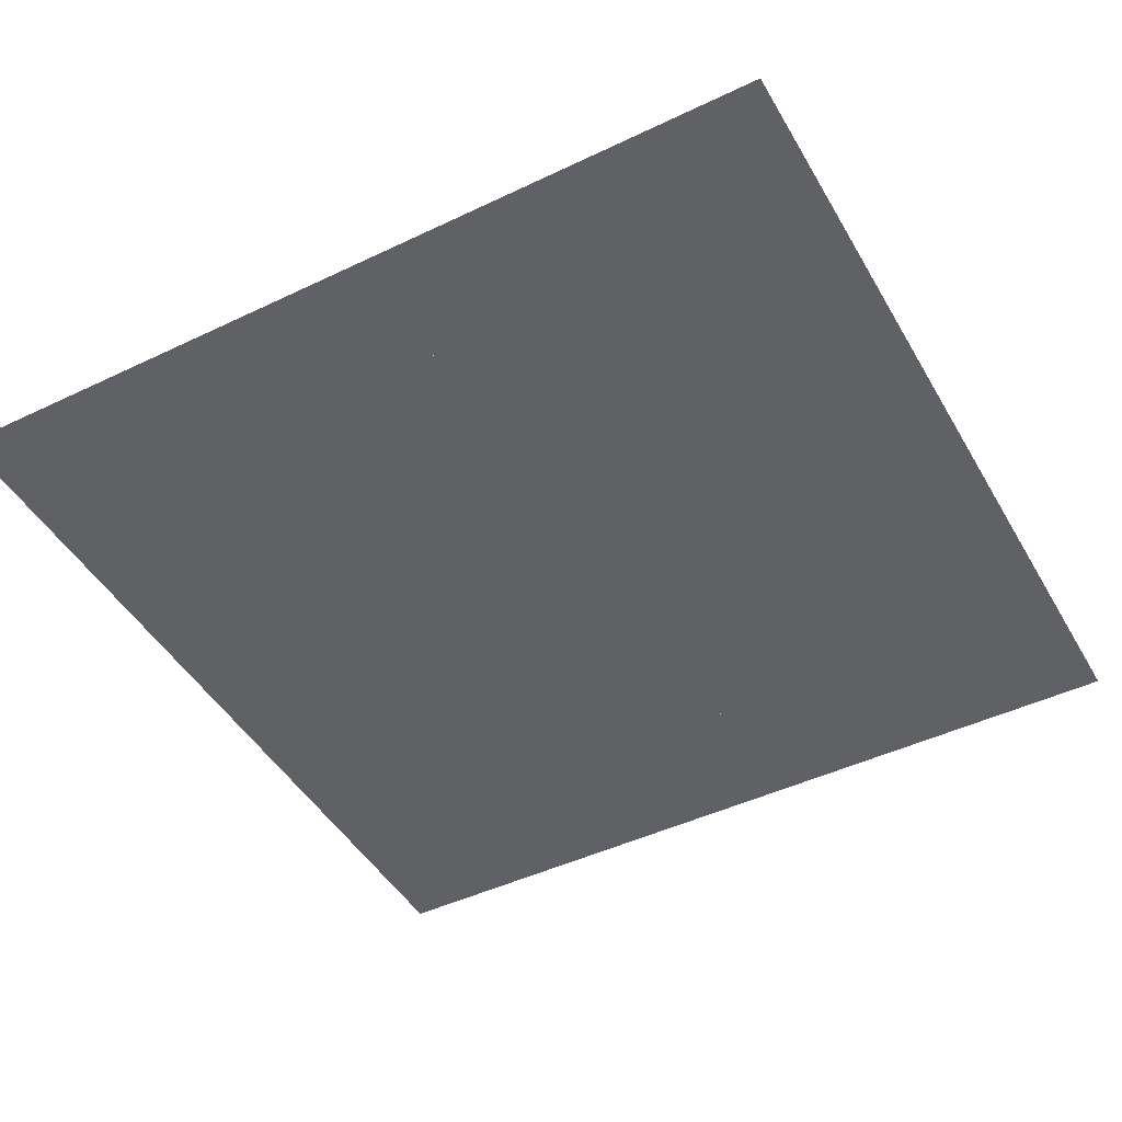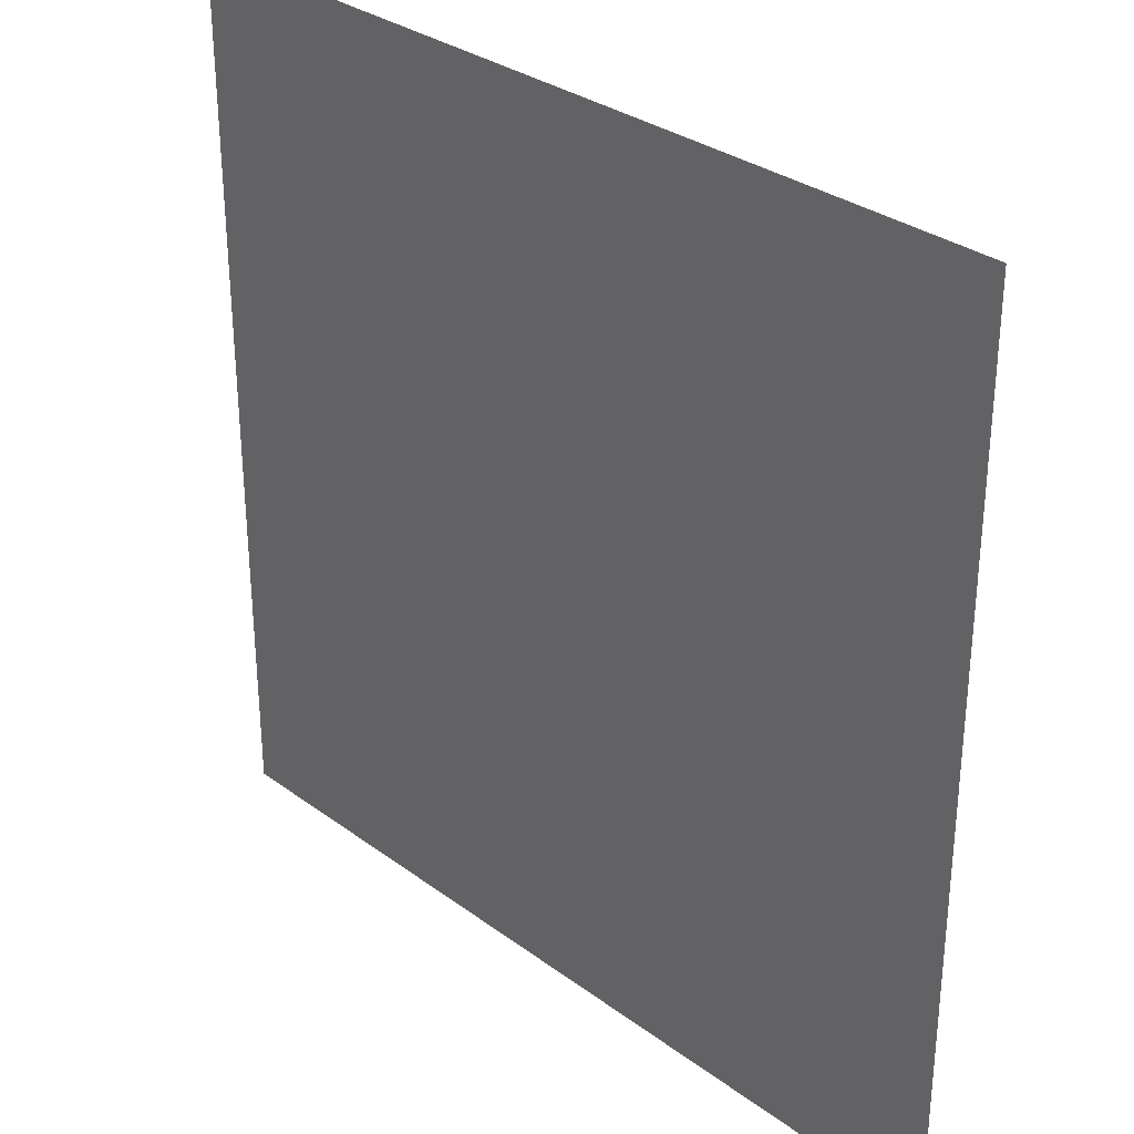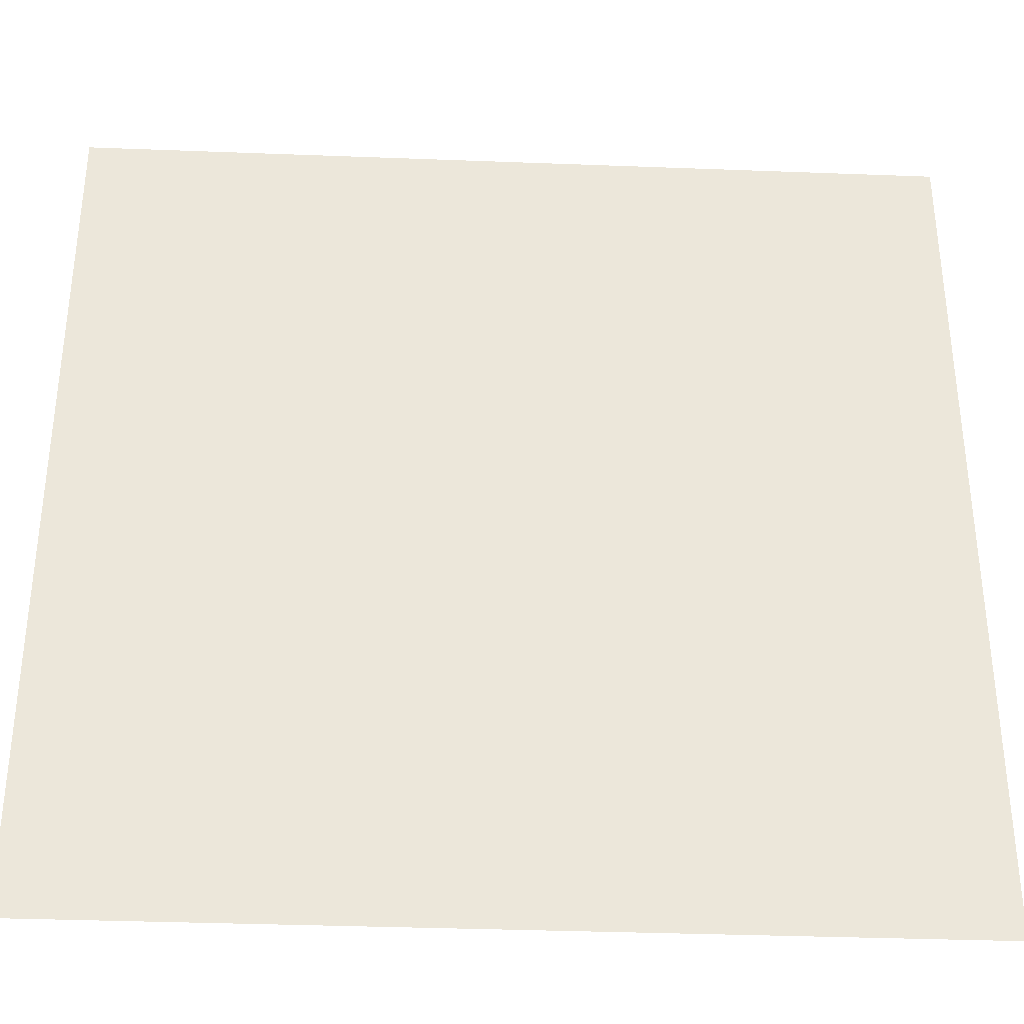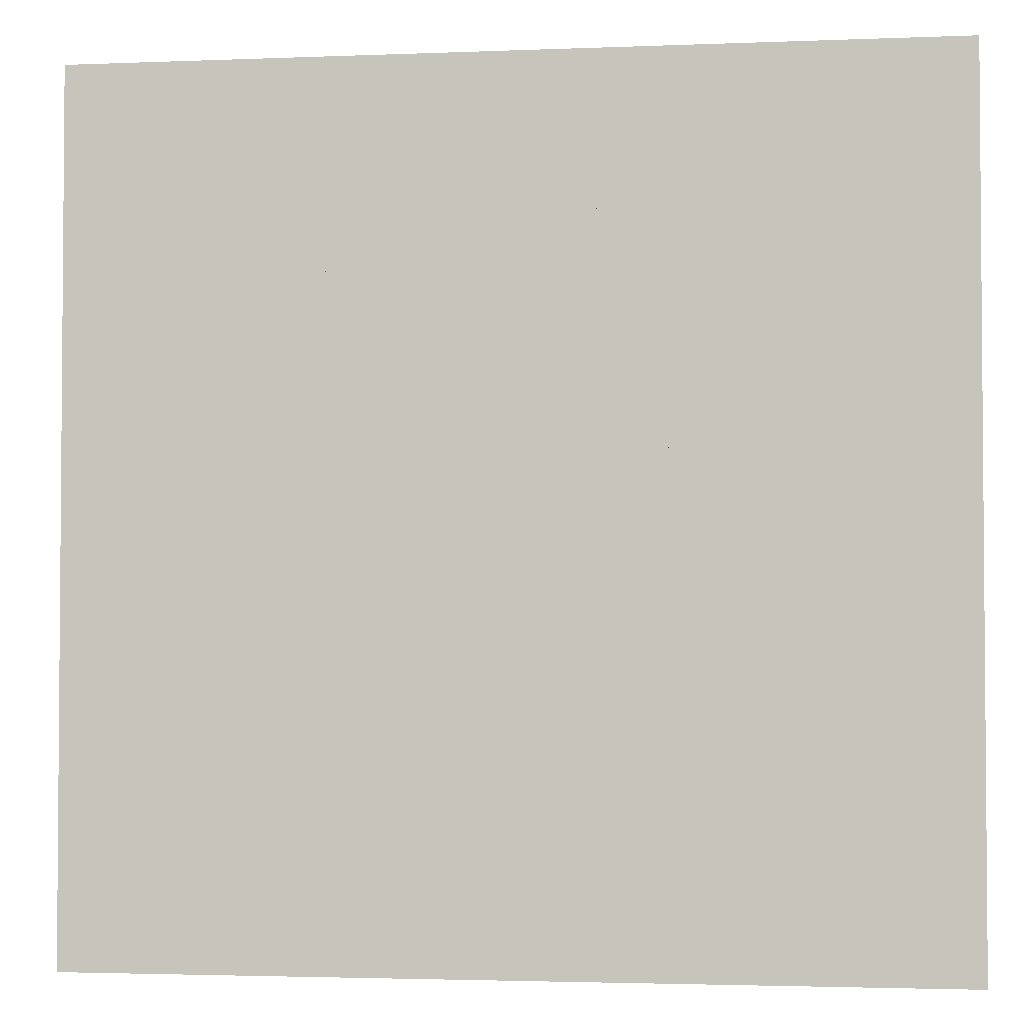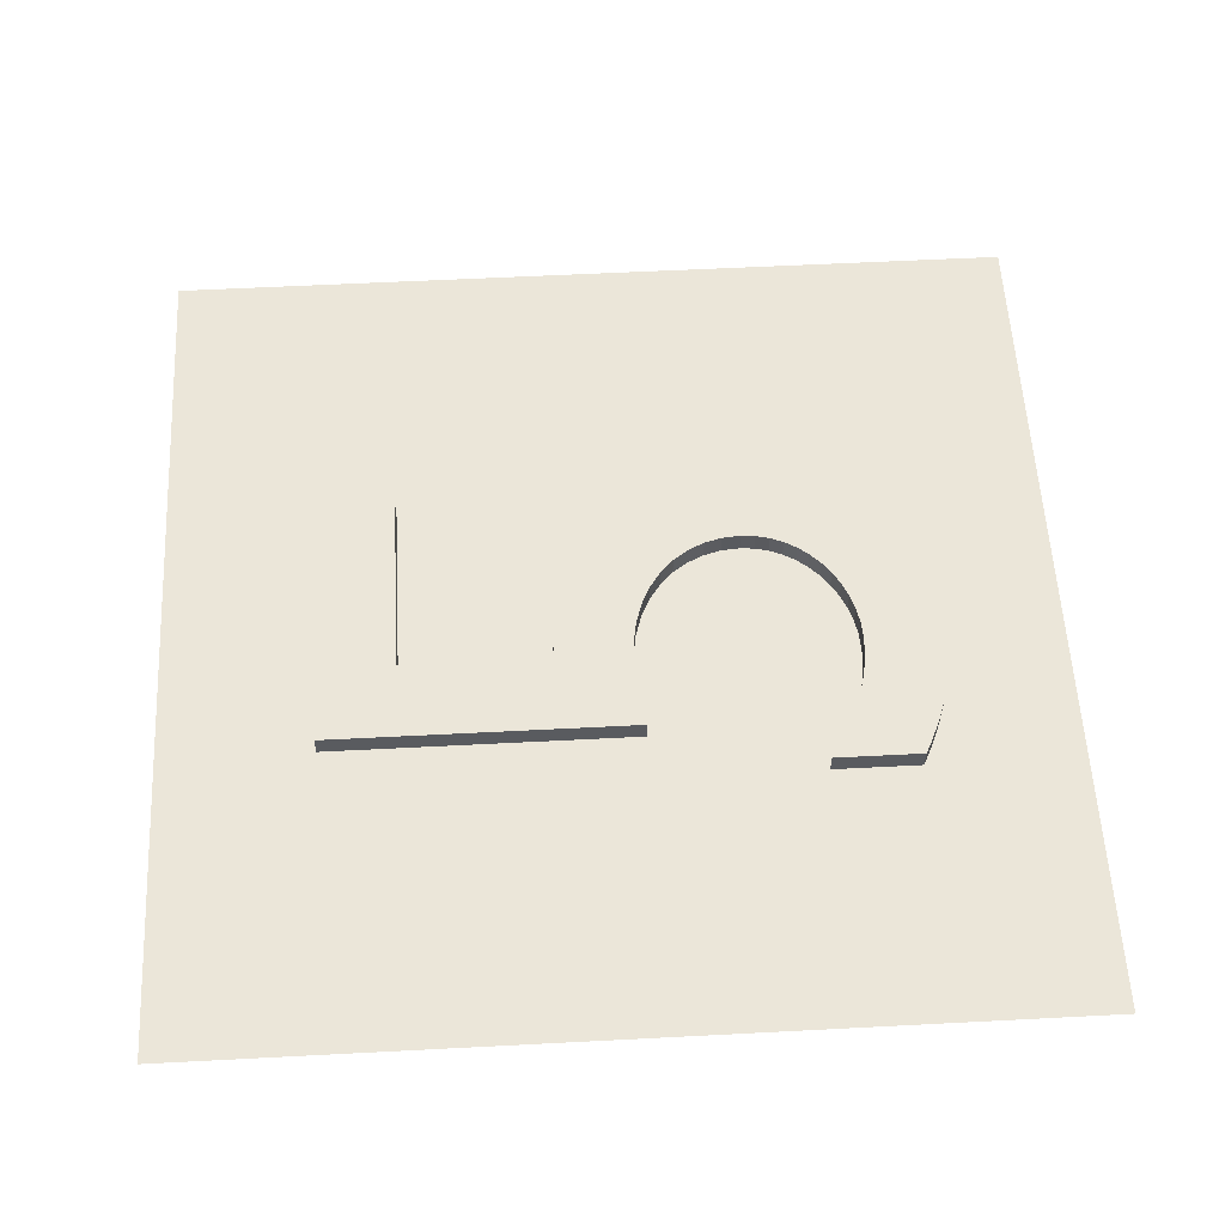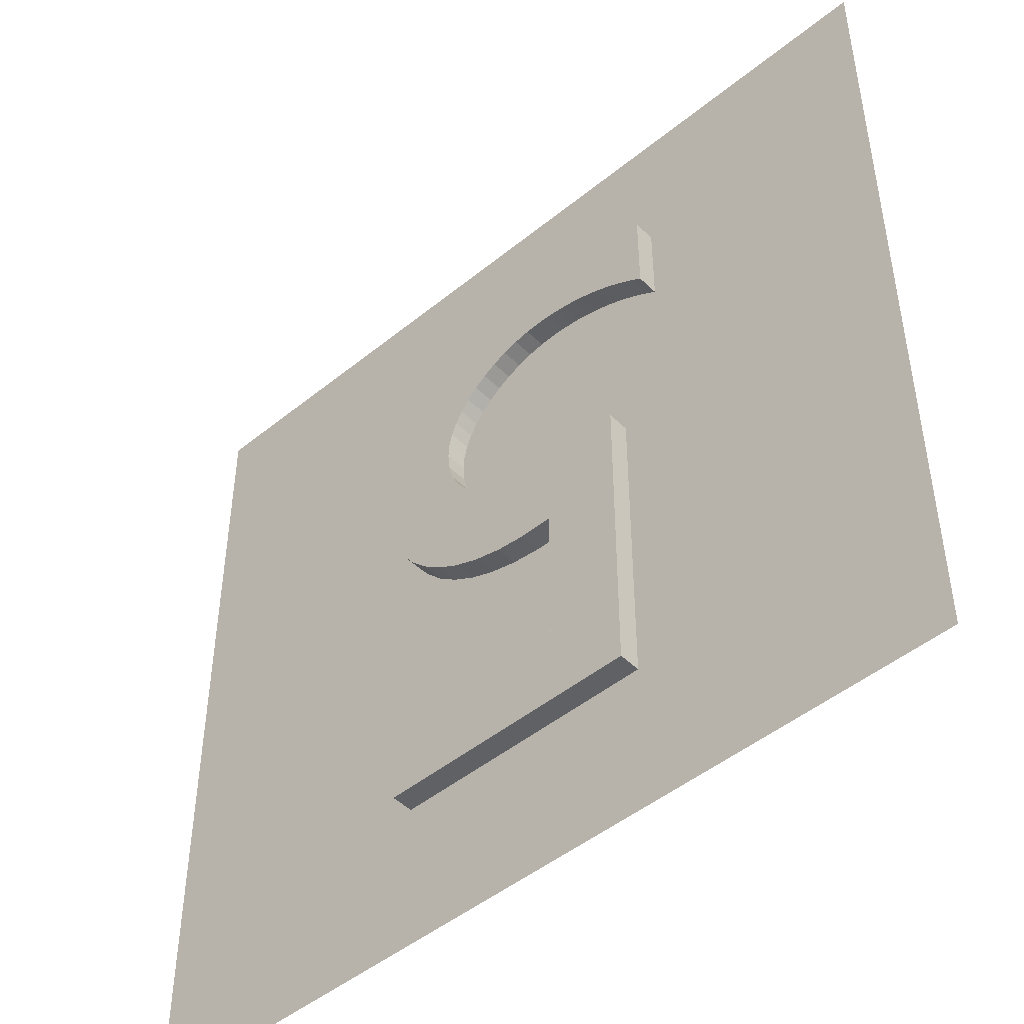
<metadata>
{"format":"obj","ext":"obj","renderer":"f3d","projection":"perspective","resolution":1024,"background":"white","views":[{"elev":-46.1,"azim":28.7,"up":"+Y"},{"elev":31.5,"azim":46.1,"up":"+Z"},{"elev":-35.2,"azim":-2.9,"up":"+Z"},{"elev":-2.8,"azim":8.0,"up":"+Z"},{"elev":57.2,"azim":-93.1,"up":"+Y"},{"elev":-47.6,"azim":-137.5,"up":"+Z"}]}
</metadata>
<code>
v 3.01 0 -6.525
v -3.05 0 -6.525
v -3.05 0 0.5747
v -2.326 0 0.4375
v -1.655 0 0.3817
v -1.038 0 0.4013
v -0.4778 0 0.4903
v 0.0237 0 0.6426
v 0.4646 0 0.8522
v 0.8431 0 1.113
v 1.157 0 1.419
v 1.405 0 1.764
v 1.584 0 2.143
v 1.693 0 2.548
v 1.73 0 2.975
v 1.704 0 3.305
v 1.628 0 3.622
v 1.506 0 3.924
v 1.341 0 4.208
v 1.137 0 4.47
v 0.8971 0 4.707
v 0.6254 0 4.917
v 0.3252 0 5.095
v -6e-05 0 5.239
v -0.3468 0 5.346
v -0.7114 0 5.412
v -1.09 0 5.435
v -1.34 0 5.428
v -1.59 0 5.406
v -1.84 0 5.371
v -2.09 0 5.322
v -2.339 0 5.259
v -2.588 0 5.182
v -2.836 0 5.092
v -3.084 0 4.987
v -3.332 0 4.869
v -3.579 0 4.738
v -3.825 0 4.593
v -4.07 0 4.435
v -4.07 0 6.455
v -3.78 0 6.597
v -3.498 0 6.725
v -3.223 0 6.839
v -2.953 0 6.939
v -2.686 0 7.026
v -2.42 0 7.1
v -2.155 0 7.161
v -1.888 0 7.21
v -1.618 0 7.248
v -1.343 0 7.274
v -1.061 0 7.29
v -0.7704 0 7.295
v -0.1406 0 7.257
v 0.4558 0 7.147
v 1.015 0 6.968
v 1.533 0 6.724
v 2.005 0 6.42
v 2.427 0 6.06
v 2.796 0 5.647
v 3.107 0 5.185
v 3.356 0 4.679
v 3.538 0 4.133
v 3.651 0 3.55
v 3.69 0 2.935
v 3.651 0 2.318
v 3.536 0 1.73
v 3.348 0 1.178
v 3.088 0 0.6651
v 2.76 0 0.1982
v 2.365 0 -0.2178
v 1.905 0 -0.5775
v 1.384 0 -0.8756
v 0.804 0 -1.107
v 0.1665 0 -1.266
v -0.5258 0 -1.347
v -1.27 0 -1.345
v -1.27 0 -4.765
v 3.01 0 -4.765
v 3.01 0.5 -6.525
v -3.05 0.5 -6.525
v -3.05 0.5 0.5747
v -2.326 0.5 0.4375
v -1.655 0.5 0.3817
v -1.038 0.5 0.4013
v -0.4778 0.5 0.4903
v 0.0237 0.5 0.6426
v 0.4646 0.5 0.8522
v 0.8431 0.5 1.113
v 1.157 0.5 1.419
v 1.405 0.5 1.764
v 1.584 0.5 2.143
v 1.693 0.5 2.548
v 1.73 0.5 2.975
v 1.704 0.5 3.305
v 1.628 0.5 3.622
v 1.506 0.5 3.924
v 1.341 0.5 4.208
v 1.137 0.5 4.47
v 0.8971 0.5 4.707
v 0.6254 0.5 4.917
v 0.3252 0.5 5.095
v -6e-05 0.5 5.239
v -0.3468 0.5 5.346
v -0.7114 0.5 5.412
v -1.09 0.5 5.435
v -1.34 0.5 5.428
v -1.59 0.5 5.406
v -1.84 0.5 5.371
v -2.09 0.5 5.322
v -2.339 0.5 5.259
v -2.588 0.5 5.182
v -2.836 0.5 5.092
v -3.084 0.5 4.987
v -3.332 0.5 4.869
v -3.579 0.5 4.738
v -3.825 0.5 4.593
v -4.07 0.5 4.435
v -4.07 0.5 6.455
v -3.78 0.5 6.597
v -3.498 0.5 6.725
v -3.223 0.5 6.839
v -2.953 0.5 6.939
v -2.686 0.5 7.026
v -2.42 0.5 7.1
v -2.155 0.5 7.161
v -1.888 0.5 7.21
v -1.618 0.5 7.248
v -1.343 0.5 7.274
v -1.061 0.5 7.29
v -0.7704 0.5 7.295
v -0.1406 0.5 7.257
v 0.4558 0.5 7.147
v 1.015 0.5 6.968
v 1.533 0.5 6.724
v 2.005 0.5 6.42
v 2.427 0.5 6.06
v 2.796 0.5 5.647
v 3.107 0.5 5.185
v 3.356 0.5 4.679
v 3.538 0.5 4.133
v 3.651 0.5 3.55
v 3.69 0.5 2.935
v 3.651 0.5 2.318
v 3.536 0.5 1.73
v 3.348 0.5 1.178
v 3.088 0.5 0.6651
v 2.76 0.5 0.1982
v 2.365 0.5 -0.2178
v 1.905 0.5 -0.5775
v 1.384 0.5 -0.8756
v 0.804 0.5 -1.107
v 0.1665 0.5 -1.266
v -0.5258 0.5 -1.347
v -1.27 0.5 -1.345
v -1.27 0.5 -4.765
v 3.01 0.5 -4.765
f 3 2 77
f 77 2 1
f 77 1 78
f 3 77 76
f 76 75 74
f 3 76 74
f 3 74 73
f 3 73 72
f 3 72 71
f 3 71 4
f 4 71 70
f 4 70 5
f 5 70 69
f 5 69 6
f 6 69 68
f 7 6 68
f 8 7 68
f 9 8 68
f 9 68 67
f 10 9 67
f 11 10 67
f 11 67 66
f 12 11 66
f 12 66 65
f 13 12 65
f 14 13 65
f 14 65 64
f 15 14 64
f 15 64 63
f 16 15 63
f 17 16 63
f 17 63 62
f 18 17 62
f 19 18 62
f 19 62 61
f 20 19 61
f 40 39 38
f 21 20 61
f 40 38 37
f 21 61 60
f 22 21 60
f 40 37 36
f 40 36 35
f 23 22 60
f 40 35 34
f 40 34 33
f 24 23 60
f 40 33 32
f 24 60 59
f 25 24 59
f 40 32 31
f 40 31 30
f 26 25 59
f 40 30 29
f 40 29 28
f 27 26 59
f 40 28 27
f 40 27 59
f 40 59 58
f 40 58 57
f 40 57 56
f 41 40 56
f 42 41 56
f 42 56 55
f 43 42 55
f 44 43 55
f 45 44 55
f 45 55 54
f 46 45 54
f 47 46 54
f 47 54 53
f 48 47 53
f 49 48 53
f 50 49 53
f 50 53 52
f 51 50 52
f 81 155 80
f 155 79 80
f 155 156 79
f 81 154 155
f 154 152 153
f 81 152 154
f 81 151 152
f 81 150 151
f 81 149 150
f 81 82 149
f 82 148 149
f 82 83 148
f 83 147 148
f 83 84 147
f 84 146 147
f 85 146 84
f 86 146 85
f 87 146 86
f 87 145 146
f 88 145 87
f 89 145 88
f 89 144 145
f 90 144 89
f 90 143 144
f 91 143 90
f 92 143 91
f 92 142 143
f 93 142 92
f 93 141 142
f 94 141 93
f 95 141 94
f 95 140 141
f 96 140 95
f 97 140 96
f 97 139 140
f 98 139 97
f 118 116 117
f 99 139 98
f 118 115 116
f 99 138 139
f 100 138 99
f 118 114 115
f 118 113 114
f 101 138 100
f 118 112 113
f 118 111 112
f 102 138 101
f 118 110 111
f 102 137 138
f 103 137 102
f 118 109 110
f 118 108 109
f 104 137 103
f 118 107 108
f 118 106 107
f 105 137 104
f 118 105 106
f 118 137 105
f 118 136 137
f 118 135 136
f 118 134 135
f 119 134 118
f 120 134 119
f 120 133 134
f 121 133 120
f 122 133 121
f 123 133 122
f 123 132 133
f 124 132 123
f 125 132 124
f 125 131 132
f 126 131 125
f 127 131 126
f 128 131 127
f 128 130 131
f 129 130 128
f 74 151 73
f 76 153 75
f 73 150 72
f 3 80 2
f 53 130 52
f 65 142 64
f 43 120 42
f 46 123 45
f 35 112 34
f 71 148 70
f 23 100 22
f 33 110 32
f 10 87 9
f 16 93 15
f 60 137 59
f 26 103 25
f 4 81 3
f 36 113 35
f 72 149 71
f 52 129 51
f 34 111 33
f 48 125 47
f 31 108 30
f 9 86 8
f 11 88 10
f 29 106 28
f 38 115 37
f 17 94 16
f 51 128 50
f 21 98 20
f 63 140 62
f 61 138 60
f 57 134 56
f 67 144 66
f 41 118 40
f 8 85 7
f 7 84 6
f 18 95 17
f 75 152 74
f 12 89 11
f 1 156 78
f 62 139 61
f 22 99 21
f 49 126 48
f 20 97 19
f 70 147 69
f 78 155 77
f 28 105 27
f 66 143 65
f 40 117 39
f 42 119 41
f 30 107 29
f 19 96 18
f 55 132 54
f 44 121 43
f 54 131 53
f 25 102 24
f 15 92 14
f 59 136 58
f 45 122 44
f 27 104 26
f 32 109 31
f 77 154 76
f 37 114 36
f 69 146 68
f 47 124 46
f 24 101 23
f 2 79 1
f 14 91 13
f 64 141 63
f 50 127 49
f 39 116 38
f 5 82 4
f 68 145 67
f 56 133 55
f 13 90 12
f 6 83 5
f 58 135 57
f 74 152 151
f 76 154 153
f 73 151 150
f 3 81 80
f 53 131 130
f 65 143 142
f 43 121 120
f 46 124 123
f 35 113 112
f 71 149 148
f 23 101 100
f 33 111 110
f 10 88 87
f 16 94 93
f 60 138 137
f 26 104 103
f 4 82 81
f 36 114 113
f 72 150 149
f 52 130 129
f 34 112 111
f 48 126 125
f 31 109 108
f 9 87 86
f 11 89 88
f 29 107 106
f 38 116 115
f 17 95 94
f 51 129 128
f 21 99 98
f 63 141 140
f 61 139 138
f 57 135 134
f 67 145 144
f 41 119 118
f 8 86 85
f 7 85 84
f 18 96 95
f 75 153 152
f 12 90 89
f 1 79 156
f 62 140 139
f 22 100 99
f 49 127 126
f 20 98 97
f 70 148 147
f 78 156 155
f 28 106 105
f 66 144 143
f 40 118 117
f 42 120 119
f 30 108 107
f 19 97 96
f 55 133 132
f 44 122 121
f 54 132 131
f 25 103 102
f 15 93 92
f 59 137 136
f 45 123 122
f 27 105 104
f 32 110 109
f 77 155 154
f 37 115 114
f 69 147 146
f 47 125 124
f 24 102 101
f 2 80 79
f 14 92 91
f 64 142 141
f 50 128 127
f 39 117 116
f 5 83 82
f 68 146 145
f 56 134 133
f 13 91 90
f 6 84 83
f 58 136 135
v -10 0 10
v 10 0 10
v -10 0 -10
v 10 0 -10
f 158 159 157
f 158 160 159

</code>
